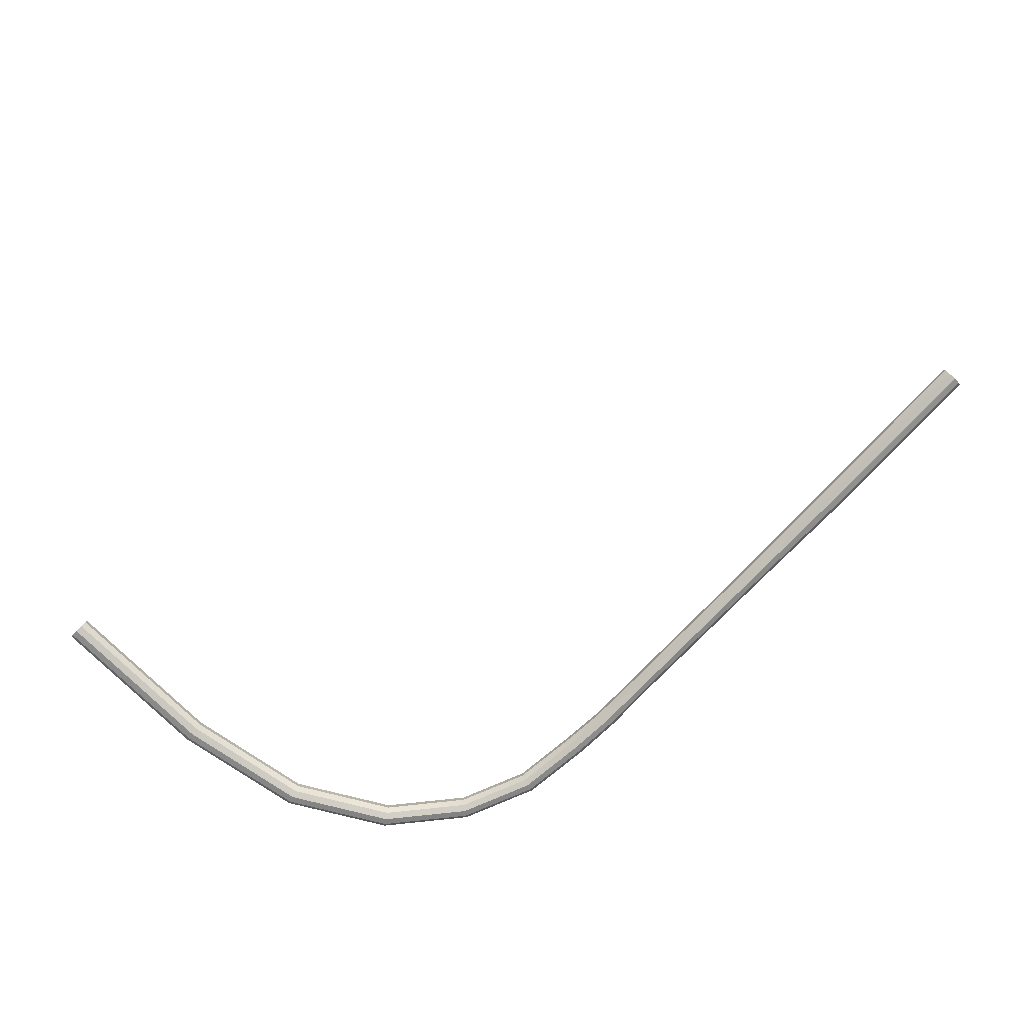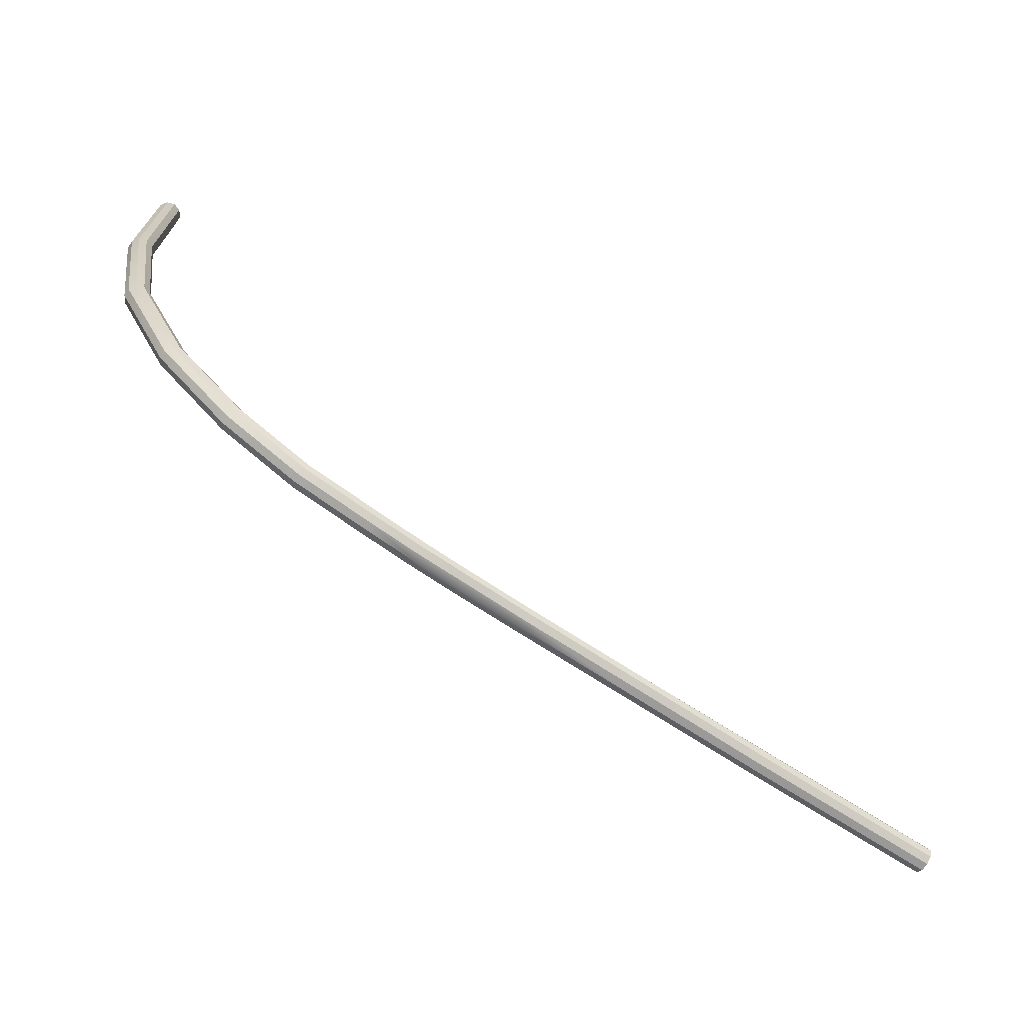
<metadata>
{"format":"obj","ext":"obj","renderer":"f3d","projection":"perspective","resolution":1024,"background":"white","views":[{"elev":-78.6,"azim":-134.3,"up":"+Z"},{"elev":-70.2,"azim":147.3,"up":"+Y"}]}
</metadata>
<code>
g day_dien_1
v 0.0009422 -1.13e-06 0.0002839
v 0 0 0
v 0.0009285 -6.127e-06 -0.0003243
v -0.0009289 6.99e-06 0.0003243
v 0 0 0
v -0.000559 6.366e-06 0.0008087
v 0.0009285 -6.127e-06 -0.0003243
v 0 0 0
v 0.0005605 -8.001e-06 -0.0008088
v -0.0009426 7.439e-07 -0.000284
v 0 0 0
v -0.0009289 6.99e-06 0.0003243
v 0.0005605 -8.001e-06 -0.0008088
v 0 0 0
v -2.173e-05 -6.752e-06 -0.0009842
v -2.173e-05 -6.752e-06 -0.0009842
v 0 0 0
v -0.0005946 -3.629e-06 -0.0007837
v -0.0005946 -3.629e-06 -0.0007837
v 0 0 0
v -0.0009426 7.439e-07 -0.000284
v 0.0005949 3.867e-06 0.0007838
v 0 0 0
v 0.0009422 -1.13e-06 0.0002839
v 2.074e-05 7.615e-06 0.0009842
v 0 0 0
v 0.0005949 3.867e-06 0.0007838
v -0.000559 6.366e-06 0.0008087
v 0 0 0
v 2.074e-05 7.615e-06 0.0009842
v -0.07109 -0.04116 0.0009924
v -0.07108 -0.04081 0.0004926
v -0.07108 -0.04024 0.0002922
v -0.07107 -0.03966 0.0004676
v -0.07108 -0.04115 0.001601
v -0.07106 -0.03929 0.0009521
v -0.07107 -0.04078 0.002085
v -0.07105 -0.03927 0.00156
v -0.07106 -0.0402 0.002261
v -0.07105 -0.03963 0.00206
v -0.05702 -0.04136 0.0008827
v -0.07109 -0.04116 0.0009924
v -0.07108 -0.04115 0.001601
v -0.05701 -0.04135 0.001491
v -0.04572 -0.04122 0.000779
v -0.05702 -0.04136 0.0008827
v -0.05701 -0.04135 0.001491
v -0.04571 -0.04122 0.001387
v -0.03669 -0.0412 0.0006777
v -0.04572 -0.04122 0.000779
v -0.04571 -0.04122 0.001387
v -0.03668 -0.04119 0.001286
v -0.03135 -0.04114 0.0005732
v -0.03669 -0.0412 0.0006777
v -0.03668 -0.04119 0.001286
v -0.03134 -0.04114 0.001181
v -0.02753 -0.04122 0.000464
v -0.03135 -0.04114 0.0005732
v -0.03134 -0.04114 0.001181
v -0.02752 -0.04122 0.001072
v -0.02344 -0.04098 0.0003517
v -0.02753 -0.04122 0.000464
v -0.02752 -0.04122 0.001072
v -0.02342 -0.04098 0.0009601
v -0.0176 -0.04031 0.0002358
v -0.02344 -0.04098 0.0003517
v -0.02342 -0.04098 0.0009601
v -0.01758 -0.04031 0.0008441
v -0.01152 -0.03777 0.0001211
v -0.0176 -0.04031 0.0002358
v -0.01758 -0.04031 0.0008441
v -0.0115 -0.03777 0.0007293
v -0.005651 -0.03289 7.913e-06
v -0.01152 -0.03777 0.0001211
v -0.0115 -0.03777 0.0007293
v -0.005638 -0.03289 0.0006163
v -0.001094 -0.02498 -0.0001038
v -0.005651 -0.03289 7.913e-06
v -0.005638 -0.03289 0.0006163
v -0.00108 -0.02497 0.0005045
v 0.000876 -0.01408 -0.0002146
v -0.001094 -0.02498 -0.0001038
v -0.00108 -0.02497 0.0005045
v 0.0008898 -0.01407 0.0003938
v 0.0009285 -6.127e-06 -0.0003243
v 0.000876 -0.01408 -0.0002146
v 0.0008898 -0.01407 0.0003938
v 0.0009422 -1.13e-06 0.0002839
v -7.172e-05 -0.01402 -0.0008749
v -2.173e-05 -6.752e-06 -0.0009842
v -0.0005946 -3.629e-06 -0.0007837
v -0.0006484 -0.01398 -0.0006748
v -0.002002 -0.02473 -0.0007656
v -7.172e-05 -0.01402 -0.0008749
v -0.0006484 -0.01398 -0.0006748
v -0.002551 -0.02458 -0.0005663
v -0.006412 -0.0324 -0.0006563
v -0.002002 -0.02473 -0.0007656
v -0.002551 -0.02458 -0.0005663
v -0.006869 -0.03209 -0.0004585
v -0.01204 -0.03709 -0.000547
v -0.006412 -0.0324 -0.0006563
v -0.006869 -0.03209 -0.0004585
v -0.01236 -0.03666 -0.0003516
v -0.01783 -0.0395 -0.0004377
v -0.01204 -0.03709 -0.000547
v -0.01236 -0.03666 -0.0003516
v -0.01796 -0.039 -0.0002456
v -0.02336 -0.04013 -0.0003284
v -0.01783 -0.0395 -0.0004377
v -0.01796 -0.039 -0.0002456
v -0.0233 -0.0396 -0.0001404
v -0.02336 -0.04013 -0.0003284
v -0.0233 -0.0396 -0.0001404
v -0.02694 -0.03987 -3.998e-05
v -0.02716 -0.0404 -0.0002234
v -0.02341 -0.04066 -0.0001404
v -0.02336 -0.04013 -0.0003284
v -0.02716 -0.0404 -0.0002234
v -0.0274 -0.04089 -3.143e-05
v -0.02341 -0.04066 -0.0001404
v -0.0274 -0.04089 -3.143e-05
v -0.02753 -0.04122 0.000464
v -0.02344 -0.04098 0.0003517
v -0.0177 -0.04 -0.0002537
v -0.02341 -0.04066 -0.0001404
v -0.02344 -0.04098 0.0003517
v -0.0176 -0.04031 0.0002358
v -0.01172 -0.03751 -0.0003665
v -0.0177 -0.04 -0.0002537
v -0.0176 -0.04031 0.0002358
v -0.01152 -0.03777 0.0001211
v -0.01172 -0.03751 -0.0003665
v -0.01152 -0.03777 0.0001211
v -0.005651 -0.03289 7.913e-06
v -0.005948 -0.0327 -0.0004782
v -0.01172 -0.03751 -0.0003665
v -0.005948 -0.0327 -0.0004782
v -0.006412 -0.0324 -0.0006563
v -0.01204 -0.03709 -0.000547
v -0.0177 -0.04 -0.0002537
v -0.01172 -0.03751 -0.0003665
v -0.01204 -0.03709 -0.000547
v -0.01783 -0.0395 -0.0004377
v -0.0177 -0.04 -0.0002537
v -0.01783 -0.0395 -0.0004377
v -0.02336 -0.04013 -0.0003284
v -0.02341 -0.04066 -0.0001404
v -0.002002 -0.02473 -0.0007656
v -0.006412 -0.0324 -0.0006563
v -0.005948 -0.0327 -0.0004782
v -0.001447 -0.02489 -0.0005889
v -7.172e-05 -0.01402 -0.0008749
v -0.002002 -0.02473 -0.0007656
v -0.001447 -0.02489 -0.0005889
v 0.0005093 -0.01406 -0.0006991
v -2.173e-05 -6.752e-06 -0.0009842
v -7.172e-05 -0.01402 -0.0008749
v 0.0005093 -0.01406 -0.0006991
v 0.0005605 -8.001e-06 -0.0008088
v 0.0009285 -6.127e-06 -0.0003243
v 0.0005605 -8.001e-06 -0.0008088
v 0.0005093 -0.01406 -0.0006991
v 0.000876 -0.01408 -0.0002146
v 0.000876 -0.01408 -0.0002146
v 0.0005093 -0.01406 -0.0006991
v -0.001447 -0.02489 -0.0005889
v -0.001094 -0.02498 -0.0001038
v -0.001094 -0.02498 -0.0001038
v -0.001447 -0.02489 -0.0005889
v -0.005948 -0.0327 -0.0004782
v -0.005651 -0.03289 7.913e-06
v -0.03135 -0.04114 0.0005732
v -0.02753 -0.04122 0.000464
v -0.0274 -0.04089 -3.143e-05
v -0.03118 -0.04087 7.593e-05
v -0.03135 -0.04114 0.0005732
v -0.03118 -0.04087 7.593e-05
v -0.03654 -0.04088 0.0001792
v -0.03669 -0.0412 0.0006777
v -0.03669 -0.0412 0.0006777
v -0.03654 -0.04088 0.0001792
v -0.04564 -0.04094 0.0002795
v -0.04572 -0.04122 0.000779
v -0.04572 -0.04122 0.000779
v -0.04564 -0.04094 0.0002795
v -0.05703 -0.04102 0.000383
v -0.05702 -0.04136 0.0008827
v -0.05702 -0.04136 0.0008827
v -0.05703 -0.04102 0.000383
v -0.07108 -0.04081 0.0004926
v -0.07109 -0.04116 0.0009924
v -0.07108 -0.04024 0.0002922
v -0.07108 -0.04081 0.0004926
v -0.05703 -0.04102 0.000383
v -0.05706 -0.04044 0.0001829
v -0.07107 -0.03966 0.0004676
v -0.07108 -0.04024 0.0002922
v -0.05706 -0.04044 0.0001829
v -0.05709 -0.03985 0.0003587
v -0.07107 -0.03966 0.0004676
v -0.05709 -0.03985 0.0003587
v -0.05711 -0.03948 0.0008433
v -0.07106 -0.03929 0.0009521
v -0.07108 -0.04115 0.001601
v -0.07107 -0.04078 0.002085
v -0.05702 -0.04098 0.001976
v -0.05701 -0.04135 0.001491
v -0.05701 -0.04135 0.001491
v -0.05702 -0.04098 0.001976
v -0.04561 -0.04091 0.001872
v -0.04571 -0.04122 0.001387
v -0.04571 -0.04122 0.001387
v -0.04561 -0.04091 0.001872
v -0.03651 -0.04087 0.001772
v -0.03668 -0.04119 0.001286
v -0.03668 -0.04119 0.001286
v -0.03651 -0.04087 0.001772
v -0.03114 -0.04086 0.001668
v -0.03134 -0.04114 0.001181
v -0.02752 -0.04122 0.001072
v -0.03134 -0.04114 0.001181
v -0.03114 -0.04086 0.001668
v -0.02736 -0.04089 0.001561
v -0.02342 -0.04098 0.0009601
v -0.02752 -0.04122 0.001072
v -0.02736 -0.04089 0.001561
v -0.02337 -0.04066 0.001452
v -0.01758 -0.04031 0.0008441
v -0.02342 -0.04098 0.0009601
v -0.02337 -0.04066 0.001452
v -0.01766 -0.04 0.001339
v -0.0115 -0.03777 0.0007293
v -0.01758 -0.04031 0.0008441
v -0.01766 -0.04 0.001339
v -0.01168 -0.0375 0.001226
v -0.0115 -0.03777 0.0007293
v -0.01168 -0.0375 0.001226
v -0.005911 -0.0327 0.001114
v -0.005638 -0.03289 0.0006163
v -0.005638 -0.03289 0.0006163
v -0.005911 -0.0327 0.001114
v -0.001412 -0.02488 0.001004
v -0.00108 -0.02497 0.0005045
v -0.00108 -0.02497 0.0005045
v -0.001412 -0.02488 0.001004
v 0.0005443 -0.01404 0.0008934
v 0.0008898 -0.01407 0.0003938
v 0.0008898 -0.01407 0.0003938
v 0.0005443 -0.01404 0.0008934
v 0.0005949 3.867e-06 0.0007838
v 0.0009422 -1.13e-06 0.0002839
v -0.000559 6.366e-06 0.0008087
v 2.074e-05 7.615e-06 0.0009842
v -2.986e-05 -0.01401 0.001094
v -0.000614 -0.01397 0.0009178
v -0.000559 6.366e-06 0.0008087
v -0.000614 -0.01397 0.0009178
v -0.0009795 -0.01395 0.0004332
v -0.0009289 6.99e-06 0.0003243
v -0.0009289 6.99e-06 0.0003243
v -0.0009795 -0.01395 0.0004332
v -0.0009938 -0.01395 -0.0001751
v -0.0009426 7.439e-07 -0.000284
v -0.0009426 7.439e-07 -0.000284
v -0.0009938 -0.01395 -0.0001751
v -0.0006484 -0.01398 -0.0006748
v -0.0005946 -3.629e-06 -0.0007837
v -0.002551 -0.02458 -0.0005663
v -0.0006484 -0.01398 -0.0006748
v -0.0009938 -0.01395 -0.0001751
v -0.002886 -0.02447 -6.719e-05
v -0.006869 -0.03209 -0.0004585
v -0.002551 -0.02458 -0.0005663
v -0.002886 -0.02447 -6.719e-05
v -0.007151 -0.03191 3.968e-05
v -0.01236 -0.03666 -0.0003516
v -0.006869 -0.03209 -0.0004585
v -0.007151 -0.03191 3.968e-05
v -0.01254 -0.0364 0.0001451
v -0.01236 -0.03666 -0.0003516
v -0.01254 -0.0364 0.0001451
v -0.01803 -0.03868 0.000249
v -0.01796 -0.039 -0.0002456
v -0.01796 -0.039 -0.0002456
v -0.01803 -0.03868 0.000249
v -0.02325 -0.03927 0.0003517
v -0.0233 -0.0396 -0.0001404
v -0.0233 -0.0396 -0.0001404
v -0.02325 -0.03927 0.0003517
v -0.0268 -0.03958 0.0004496
v -0.02694 -0.03987 -3.998e-05
v -0.02694 -0.03987 -3.998e-05
v -0.0268 -0.03958 0.0004496
v -0.03047 -0.03964 0.0005479
v -0.03066 -0.03993 6.092e-05
v -0.02716 -0.0404 -0.0002234
v -0.02694 -0.03987 -3.998e-05
v -0.03066 -0.03993 6.092e-05
v -0.03091 -0.04042 -0.0001197
v -0.0274 -0.04089 -3.143e-05
v -0.02716 -0.0404 -0.0002234
v -0.03091 -0.04042 -0.0001197
v -0.03118 -0.04087 7.593e-05
v -0.03118 -0.04087 7.593e-05
v -0.03091 -0.04042 -0.0001197
v -0.03631 -0.04044 -1.868e-05
v -0.03654 -0.04088 0.0001792
v -0.03654 -0.04088 0.0001792
v -0.03631 -0.04044 -1.868e-05
v -0.04548 -0.04044 8.015e-05
v -0.04564 -0.04094 0.0002795
v -0.04564 -0.04094 0.0002795
v -0.04548 -0.04044 8.015e-05
v -0.05706 -0.04044 0.0001829
v -0.05703 -0.04102 0.000383
v -0.05709 -0.03985 0.0003587
v -0.05706 -0.04044 0.0001829
v -0.04548 -0.04044 8.015e-05
v -0.04531 -0.03996 0.000257
v -0.05709 -0.03985 0.0003587
v -0.04531 -0.03996 0.000257
v -0.0452 -0.03965 0.0007421
v -0.05711 -0.03948 0.0008433
v -0.05711 -0.03948 0.0008433
v -0.0452 -0.03965 0.0007421
v -0.04519 -0.03964 0.00135
v -0.0571 -0.03947 0.001451
v -0.05711 -0.03948 0.0008433
v -0.0571 -0.03947 0.001451
v -0.07105 -0.03927 0.00156
v -0.07106 -0.03929 0.0009521
v -0.05702 -0.04098 0.001976
v -0.07107 -0.04078 0.002085
v -0.07106 -0.0402 0.002261
v -0.05705 -0.04039 0.002151
v -0.04561 -0.04091 0.001872
v -0.05702 -0.04098 0.001976
v -0.05705 -0.04039 0.002151
v -0.04544 -0.04042 0.002049
v -0.03651 -0.04087 0.001772
v -0.04561 -0.04091 0.001872
v -0.04544 -0.04042 0.002049
v -0.03627 -0.04041 0.00195
v -0.03114 -0.04086 0.001668
v -0.03651 -0.04087 0.001772
v -0.03627 -0.04041 0.00195
v -0.03086 -0.04041 0.001849
v -0.02736 -0.04089 0.001561
v -0.03114 -0.04086 0.001668
v -0.03086 -0.04041 0.001849
v -0.02712 -0.04039 0.001745
v -0.02337 -0.04066 0.001452
v -0.02736 -0.04089 0.001561
v -0.02712 -0.04039 0.001745
v -0.02331 -0.04013 0.00164
v -0.02337 -0.04066 0.001452
v -0.02331 -0.04013 0.00164
v -0.01779 -0.0395 0.001531
v -0.01766 -0.04 0.001339
v -0.01766 -0.04 0.001339
v -0.01779 -0.0395 0.001531
v -0.01199 -0.03708 0.001422
v -0.01168 -0.0375 0.001226
v -0.01168 -0.0375 0.001226
v -0.01199 -0.03708 0.001422
v -0.006366 -0.03239 0.001312
v -0.005911 -0.0327 0.001114
v -0.005911 -0.0327 0.001114
v -0.006366 -0.03239 0.001312
v -0.001958 -0.02472 0.001203
v -0.001412 -0.02488 0.001004
v -0.001412 -0.02488 0.001004
v -0.001958 -0.02472 0.001203
v -2.986e-05 -0.01401 0.001094
v 0.0005443 -0.01404 0.0008934
v 0.0005443 -0.01404 0.0008934
v -2.986e-05 -0.01401 0.001094
v 2.074e-05 7.615e-06 0.0009842
v 0.0005949 3.867e-06 0.0007838
v -0.000614 -0.01397 0.0009178
v -2.986e-05 -0.01401 0.001094
v -0.001958 -0.02472 0.001203
v -0.002516 -0.02457 0.001026
v -0.000614 -0.01397 0.0009178
v -0.002516 -0.02457 0.001026
v -0.002872 -0.02447 0.0005411
v -0.0009795 -0.01395 0.0004332
v -0.0009795 -0.01395 0.0004332
v -0.002872 -0.02447 0.0005411
v -0.002886 -0.02447 -6.719e-05
v -0.0009938 -0.01395 -0.0001751
v -0.007151 -0.03191 3.968e-05
v -0.002886 -0.02447 -6.719e-05
v -0.002872 -0.02447 0.0005411
v -0.007138 -0.03191 0.0006479
v -0.007151 -0.03191 3.968e-05
v -0.007138 -0.03191 0.0006479
v -0.01253 -0.03639 0.0007534
v -0.01254 -0.0364 0.0001451
v -0.01254 -0.0364 0.0001451
v -0.01253 -0.03639 0.0007534
v -0.01801 -0.03868 0.0008573
v -0.01803 -0.03868 0.000249
v -0.01803 -0.03868 0.000249
v -0.01801 -0.03868 0.0008573
v -0.02324 -0.03927 0.0009601
v -0.02325 -0.03927 0.0003517
v -0.02325 -0.03927 0.0003517
v -0.02324 -0.03927 0.0009601
v -0.02679 -0.03958 0.001058
v -0.0268 -0.03958 0.0004496
v -0.0268 -0.03958 0.0004496
v -0.02679 -0.03958 0.001058
v -0.03046 -0.03964 0.001156
v -0.03047 -0.03964 0.0005479
v -0.03047 -0.03964 0.0005479
v -0.03046 -0.03964 0.001156
v -0.03589 -0.03963 0.001253
v -0.0359 -0.03963 0.000645
v -0.03047 -0.03964 0.0005479
v -0.0359 -0.03963 0.000645
v -0.03607 -0.03995 0.0001591
v -0.03066 -0.03993 6.092e-05
v -0.03091 -0.04042 -0.0001197
v -0.03066 -0.03993 6.092e-05
v -0.03607 -0.03995 0.0001591
v -0.03631 -0.04044 -1.868e-05
v -0.03631 -0.04044 -1.868e-05
v -0.03607 -0.03995 0.0001591
v -0.04531 -0.03996 0.000257
v -0.04548 -0.04044 8.015e-05
v -0.04531 -0.03996 0.000257
v -0.03607 -0.03995 0.0001591
v -0.0359 -0.03963 0.000645
v -0.0452 -0.03965 0.0007421
v -0.04519 -0.03964 0.00135
v -0.0452 -0.03965 0.0007421
v -0.0359 -0.03963 0.000645
v -0.03589 -0.03963 0.001253
v -0.04519 -0.03964 0.00135
v -0.03589 -0.03963 0.001253
v -0.03604 -0.03993 0.001752
v -0.04529 -0.03993 0.00185
v -0.0571 -0.03947 0.001451
v -0.04519 -0.03964 0.00135
v -0.04529 -0.03993 0.00185
v -0.05708 -0.03982 0.001951
v -0.07105 -0.03927 0.00156
v -0.0571 -0.03947 0.001451
v -0.05708 -0.03982 0.001951
v -0.07105 -0.03963 0.00206
v -0.05705 -0.04039 0.002151
v -0.07106 -0.0402 0.002261
v -0.07105 -0.03963 0.00206
v -0.05708 -0.03982 0.001951
v -0.04544 -0.04042 0.002049
v -0.05705 -0.04039 0.002151
v -0.05708 -0.03982 0.001951
v -0.04529 -0.03993 0.00185
v -0.03627 -0.04041 0.00195
v -0.04544 -0.04042 0.002049
v -0.04529 -0.03993 0.00185
v -0.03604 -0.03993 0.001752
v -0.03086 -0.04041 0.001849
v -0.03627 -0.04041 0.00195
v -0.03604 -0.03993 0.001752
v -0.03062 -0.03992 0.001653
v -0.02712 -0.04039 0.001745
v -0.03086 -0.04041 0.001849
v -0.03062 -0.03992 0.001653
v -0.02691 -0.03988 0.001553
v -0.02331 -0.04013 0.00164
v -0.02712 -0.04039 0.001745
v -0.02691 -0.03988 0.001553
v -0.02326 -0.0396 0.001452
v -0.01779 -0.0395 0.001531
v -0.02331 -0.04013 0.00164
v -0.02326 -0.0396 0.001452
v -0.01792 -0.039 0.001347
v -0.01779 -0.0395 0.001531
v -0.01792 -0.039 0.001347
v -0.01232 -0.03666 0.001241
v -0.01199 -0.03708 0.001422
v -0.01199 -0.03708 0.001422
v -0.01232 -0.03666 0.001241
v -0.006833 -0.03209 0.001134
v -0.006366 -0.03239 0.001312
v -0.006366 -0.03239 0.001312
v -0.006833 -0.03209 0.001134
v -0.002516 -0.02457 0.001026
v -0.001958 -0.02472 0.001203
v -0.002516 -0.02457 0.001026
v -0.006833 -0.03209 0.001134
v -0.007138 -0.03191 0.0006479
v -0.002872 -0.02447 0.0005411
v -0.01253 -0.03639 0.0007534
v -0.007138 -0.03191 0.0006479
v -0.006833 -0.03209 0.001134
v -0.01232 -0.03666 0.001241
v -0.01253 -0.03639 0.0007534
v -0.01232 -0.03666 0.001241
v -0.01792 -0.039 0.001347
v -0.01801 -0.03868 0.0008573
v -0.01801 -0.03868 0.0008573
v -0.01792 -0.039 0.001347
v -0.02326 -0.0396 0.001452
v -0.02324 -0.03927 0.0009601
v -0.02324 -0.03927 0.0009601
v -0.02326 -0.0396 0.001452
v -0.02691 -0.03988 0.001553
v -0.02679 -0.03958 0.001058
v -0.02679 -0.03958 0.001058
v -0.02691 -0.03988 0.001553
v -0.03062 -0.03992 0.001653
v -0.03046 -0.03964 0.001156
v -0.03589 -0.03963 0.001253
v -0.03046 -0.03964 0.001156
v -0.03062 -0.03992 0.001653
v -0.03604 -0.03993 0.001752
g day_dien_1_0
f 3 2 1
f 6 5 4
f 9 8 7
f 12 11 10
f 15 14 13
f 18 17 16
f 21 20 19
f 24 23 22
f 27 26 25
f 30 29 28
f 33 32 31
f 31 34 33
f 31 35 34
f 35 36 34
f 35 37 36
f 37 38 36
f 37 39 38
f 39 40 38
f 43 42 41
f 41 44 43
f 47 46 45
f 45 48 47
f 51 50 49
f 49 52 51
f 55 54 53
f 53 56 55
f 59 58 57
f 57 60 59
f 63 62 61
f 61 64 63
f 67 66 65
f 65 68 67
f 71 70 69
f 69 72 71
f 75 74 73
f 73 76 75
f 79 78 77
f 77 80 79
f 83 82 81
f 81 84 83
f 87 86 85
f 85 88 87
f 91 90 89
f 89 92 91
f 95 94 93
f 93 96 95
f 99 98 97
f 97 100 99
f 103 102 101
f 101 104 103
f 107 106 105
f 105 108 107
f 111 110 109
f 109 112 111
f 115 114 113
f 113 116 115
f 119 118 117
f 117 120 119
f 123 122 121
f 121 124 123
f 127 126 125
f 125 128 127
f 131 130 129
f 129 132 131
f 135 134 133
f 133 136 135
f 139 138 137
f 137 140 139
f 143 142 141
f 141 144 143
f 147 146 145
f 145 148 147
f 151 150 149
f 149 152 151
f 155 154 153
f 153 156 155
f 159 158 157
f 157 160 159
f 163 162 161
f 161 164 163
f 167 166 165
f 165 168 167
f 171 170 169
f 169 172 171
f 175 174 173
f 173 176 175
f 179 178 177
f 177 180 179
f 183 182 181
f 181 184 183
f 187 186 185
f 185 188 187
f 191 190 189
f 189 192 191
f 195 194 193
f 193 196 195
f 199 198 197
f 197 200 199
f 203 202 201
f 201 204 203
f 207 206 205
f 205 208 207
f 211 210 209
f 209 212 211
f 215 214 213
f 213 216 215
f 219 218 217
f 217 220 219
f 223 222 221
f 221 224 223
f 227 226 225
f 225 228 227
f 231 230 229
f 229 232 231
f 235 234 233
f 233 236 235
f 239 238 237
f 237 240 239
f 243 242 241
f 241 244 243
f 247 246 245
f 245 248 247
f 251 250 249
f 249 252 251
f 255 254 253
f 253 256 255
f 259 258 257
f 257 260 259
f 263 262 261
f 261 264 263
f 267 266 265
f 265 268 267
f 271 270 269
f 269 272 271
f 275 274 273
f 273 276 275
f 279 278 277
f 277 280 279
f 283 282 281
f 281 284 283
f 287 286 285
f 285 288 287
f 291 290 289
f 289 292 291
f 295 294 293
f 293 296 295
f 299 298 297
f 297 300 299
f 303 302 301
f 301 304 303
f 307 306 305
f 305 308 307
f 311 310 309
f 309 312 311
f 315 314 313
f 313 316 315
f 319 318 317
f 317 320 319
f 323 322 321
f 321 324 323
f 327 326 325
f 325 328 327
f 331 330 329
f 329 332 331
f 335 334 333
f 333 336 335
f 339 338 337
f 337 340 339
f 343 342 341
f 341 344 343
f 347 346 345
f 345 348 347
f 351 350 349
f 349 352 351
f 355 354 353
f 353 356 355
f 359 358 357
f 357 360 359
f 363 362 361
f 361 364 363
f 367 366 365
f 365 368 367
f 371 370 369
f 369 372 371
f 375 374 373
f 373 376 375
f 379 378 377
f 377 380 379
f 383 382 381
f 381 384 383
f 387 386 385
f 385 388 387
f 391 390 389
f 389 392 391
f 395 394 393
f 393 396 395
f 399 398 397
f 397 400 399
f 403 402 401
f 401 404 403
f 407 406 405
f 405 408 407
f 411 410 409
f 409 412 411
f 415 414 413
f 413 416 415
f 419 418 417
f 417 420 419
f 423 422 421
f 421 424 423
f 427 426 425
f 425 428 427
f 431 430 429
f 429 432 431
f 435 434 433
f 433 436 435
f 439 438 437
f 437 440 439
f 443 442 441
f 441 444 443
f 447 446 445
f 445 448 447
f 451 450 449
f 449 452 451
f 455 454 453
f 453 456 455
f 459 458 457
f 457 460 459
f 463 462 461
f 461 464 463
f 467 466 465
f 465 468 467
f 471 470 469
f 469 472 471
f 475 474 473
f 473 476 475
f 479 478 477
f 477 480 479
f 483 482 481
f 481 484 483
f 487 486 485
f 485 488 487
f 491 490 489
f 489 492 491
f 495 494 493
f 493 496 495
f 499 498 497
f 497 500 499
f 503 502 501
f 501 504 503
f 507 506 505
f 505 508 507
f 511 510 509
f 509 512 511
f 515 514 513
f 513 516 515
f 519 518 517
f 517 520 519

</code>
